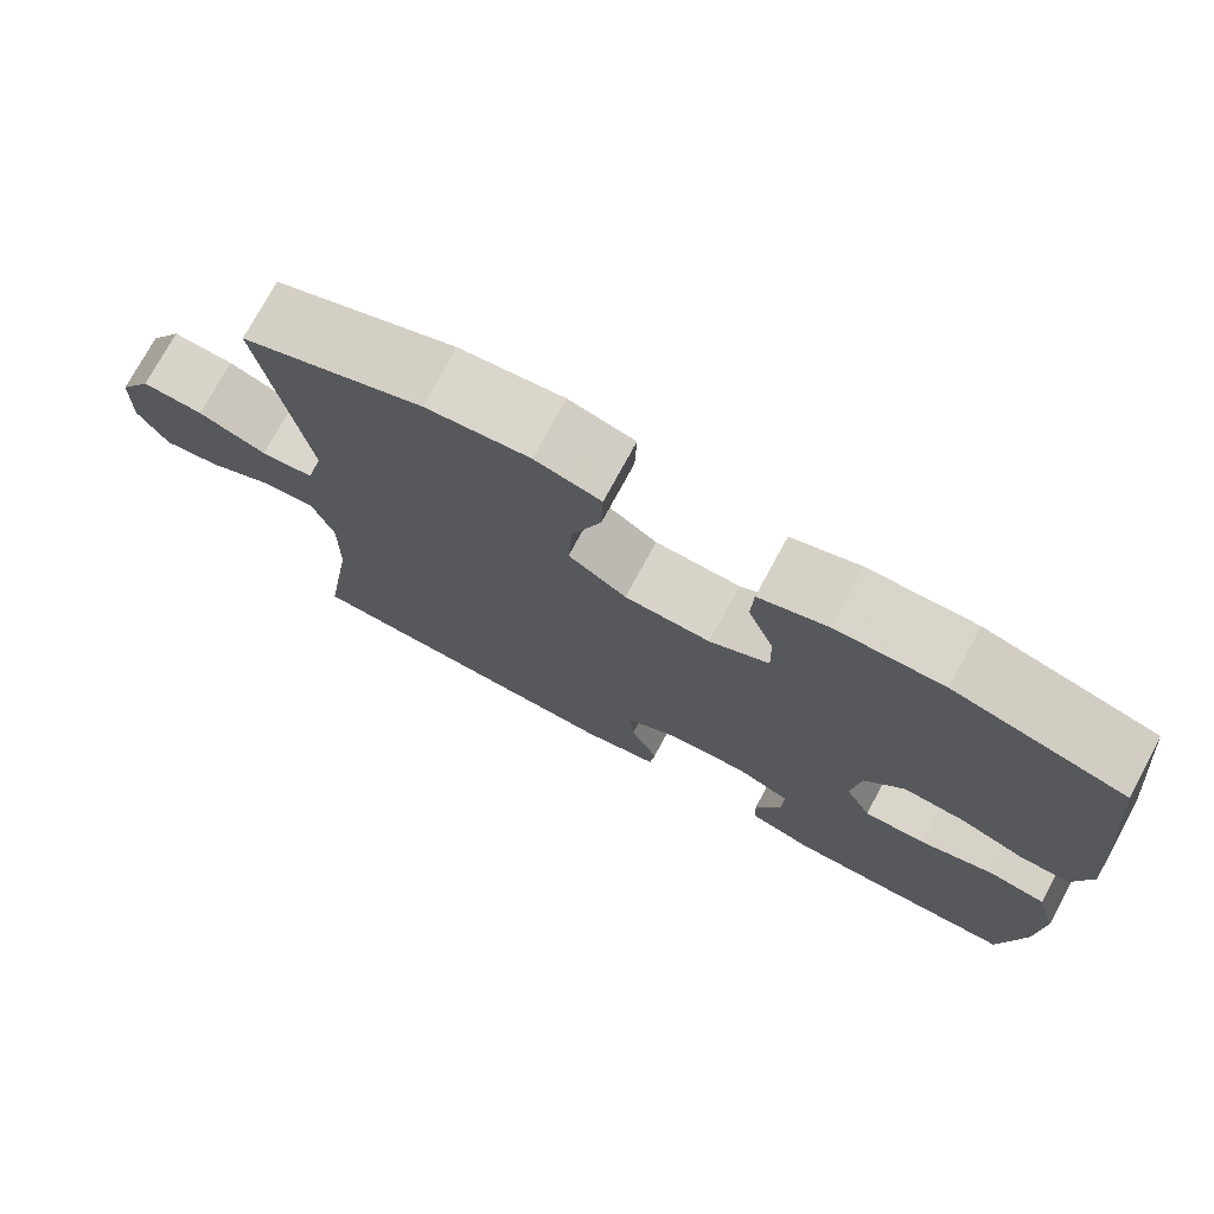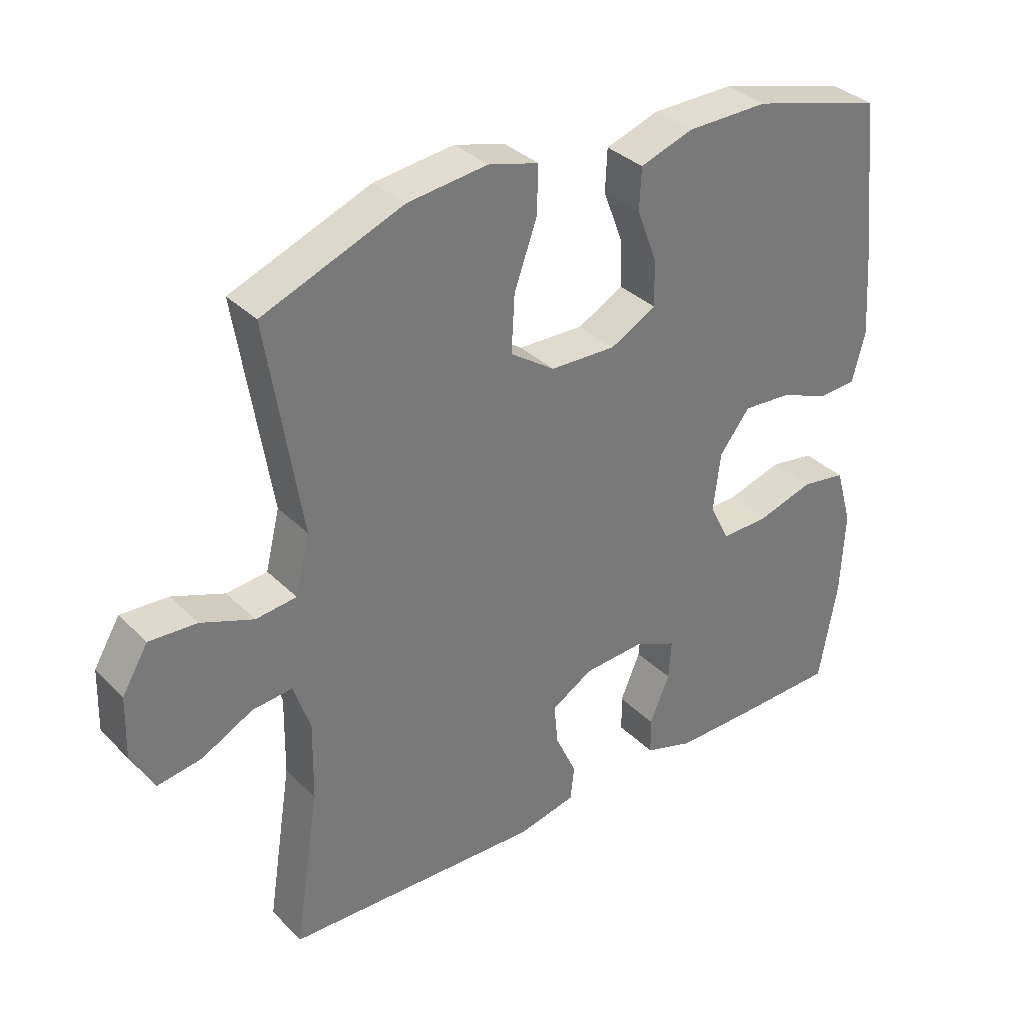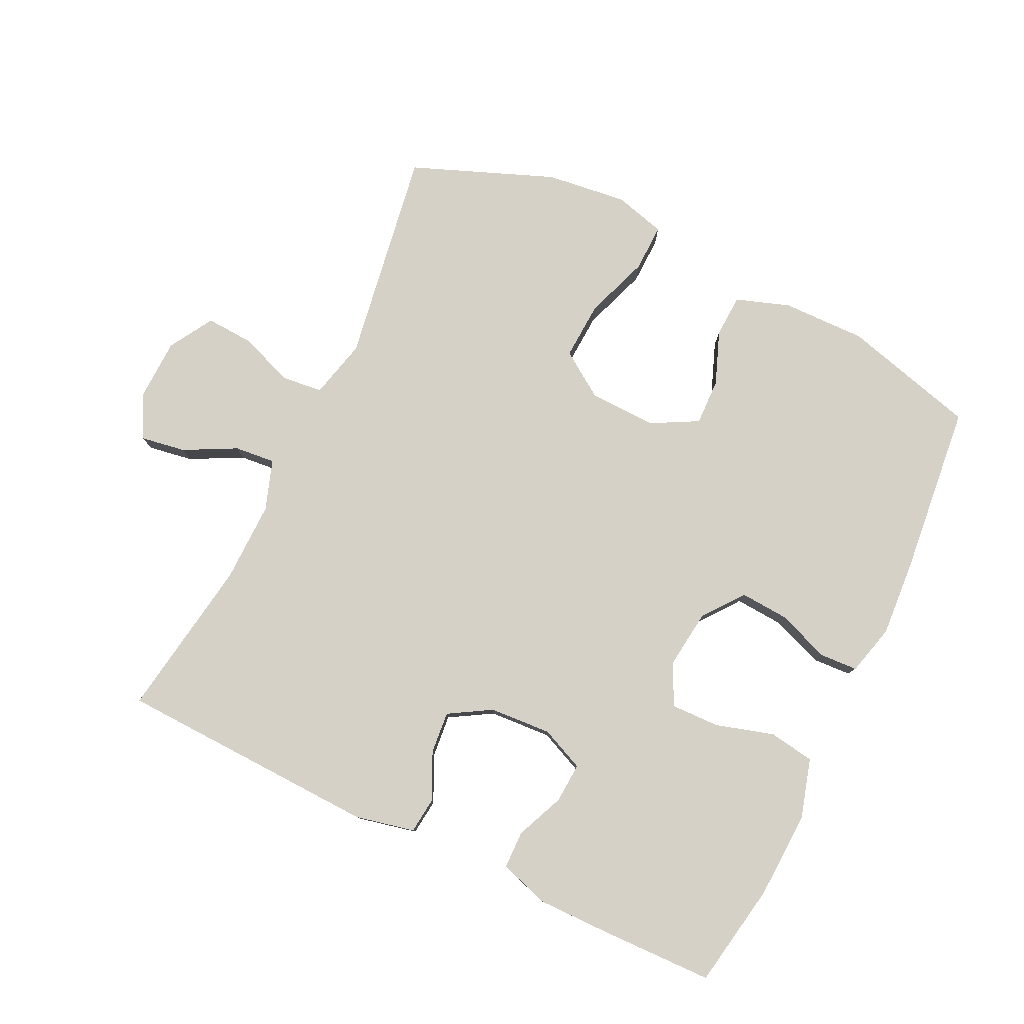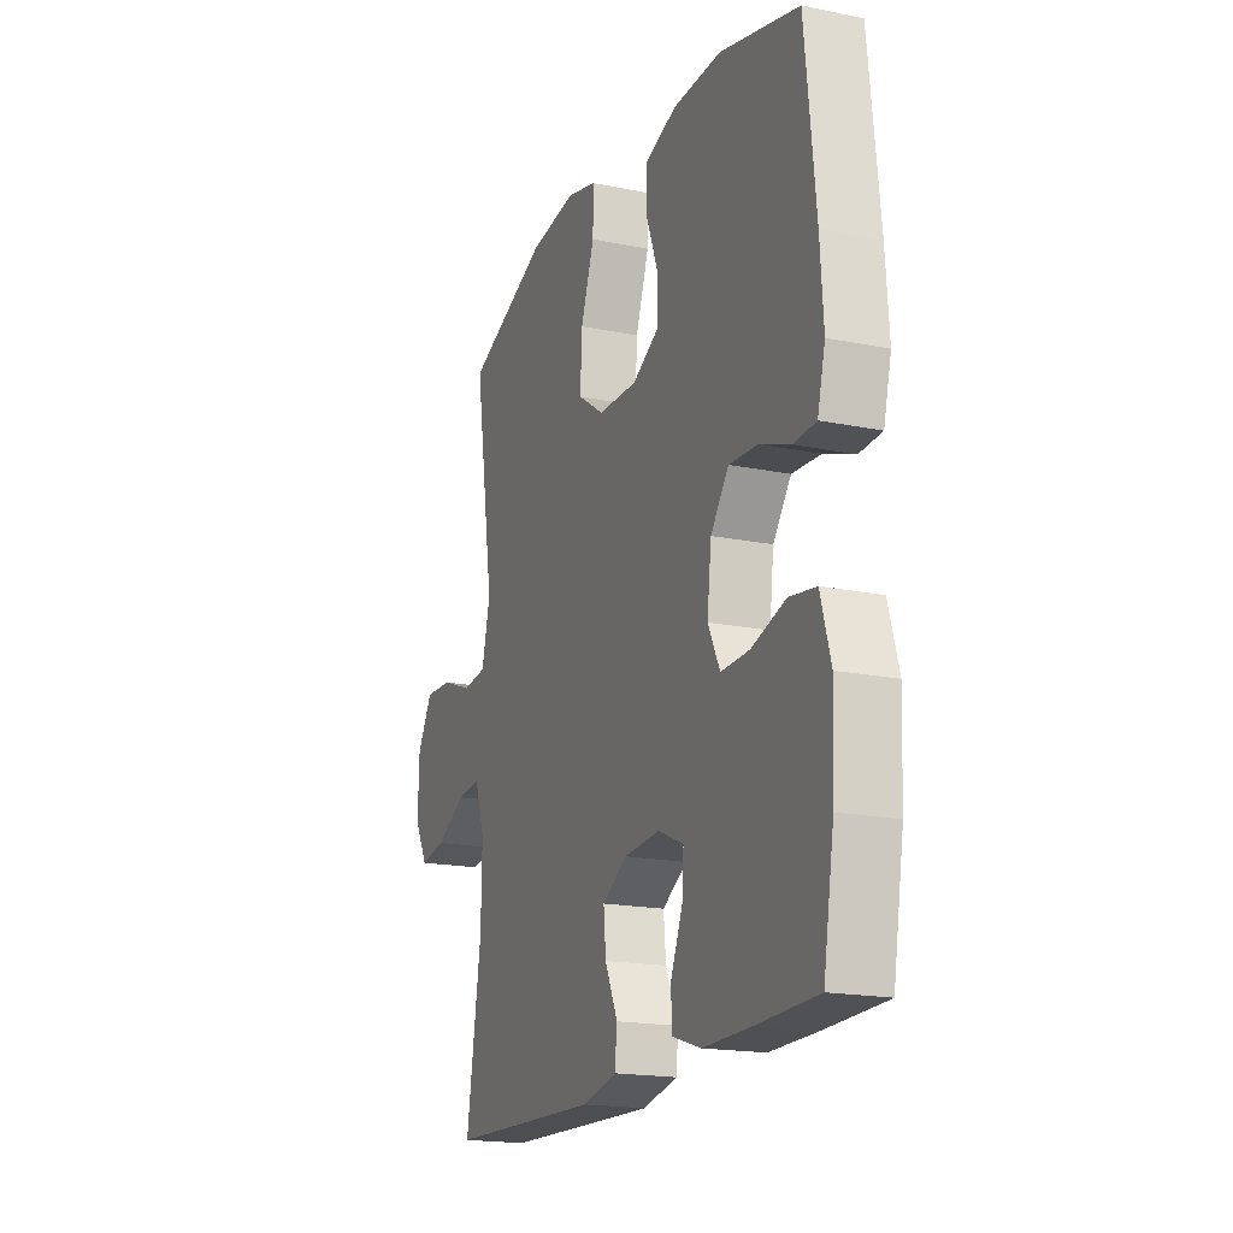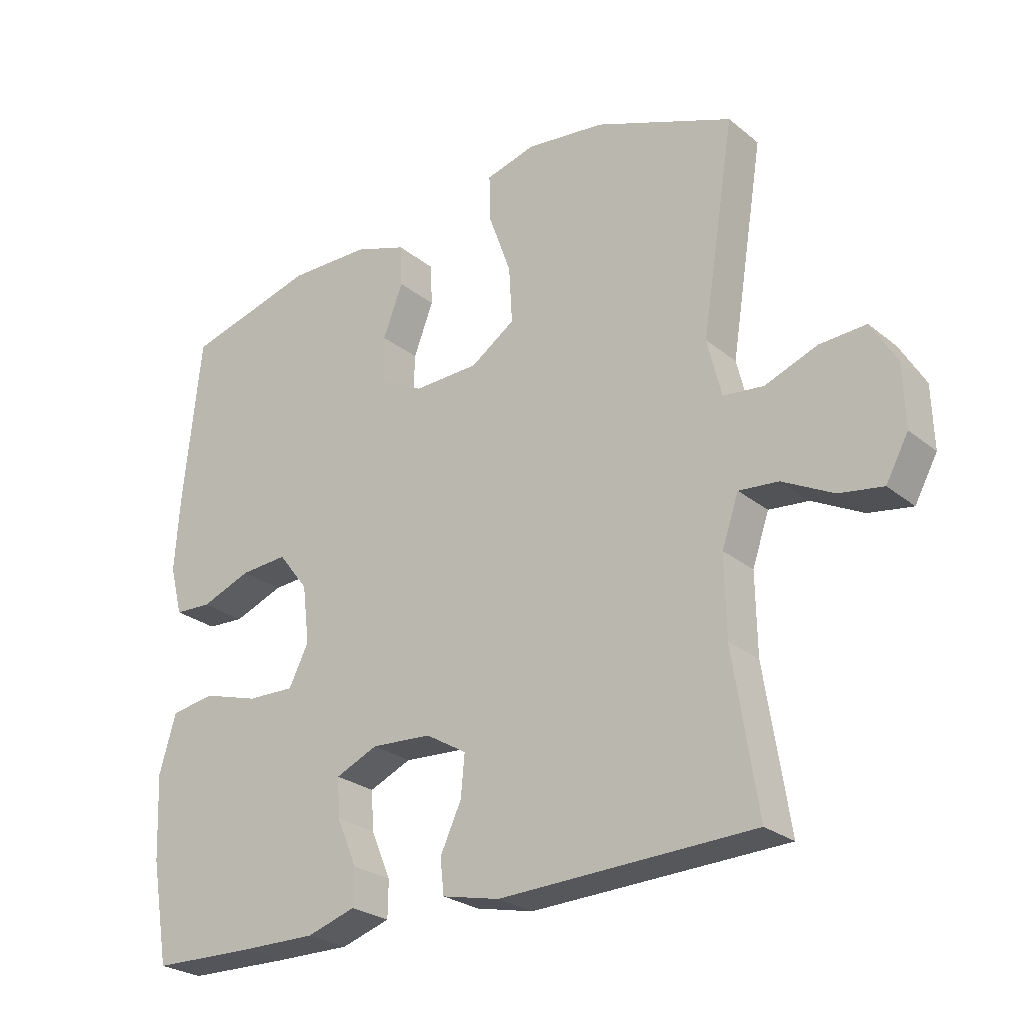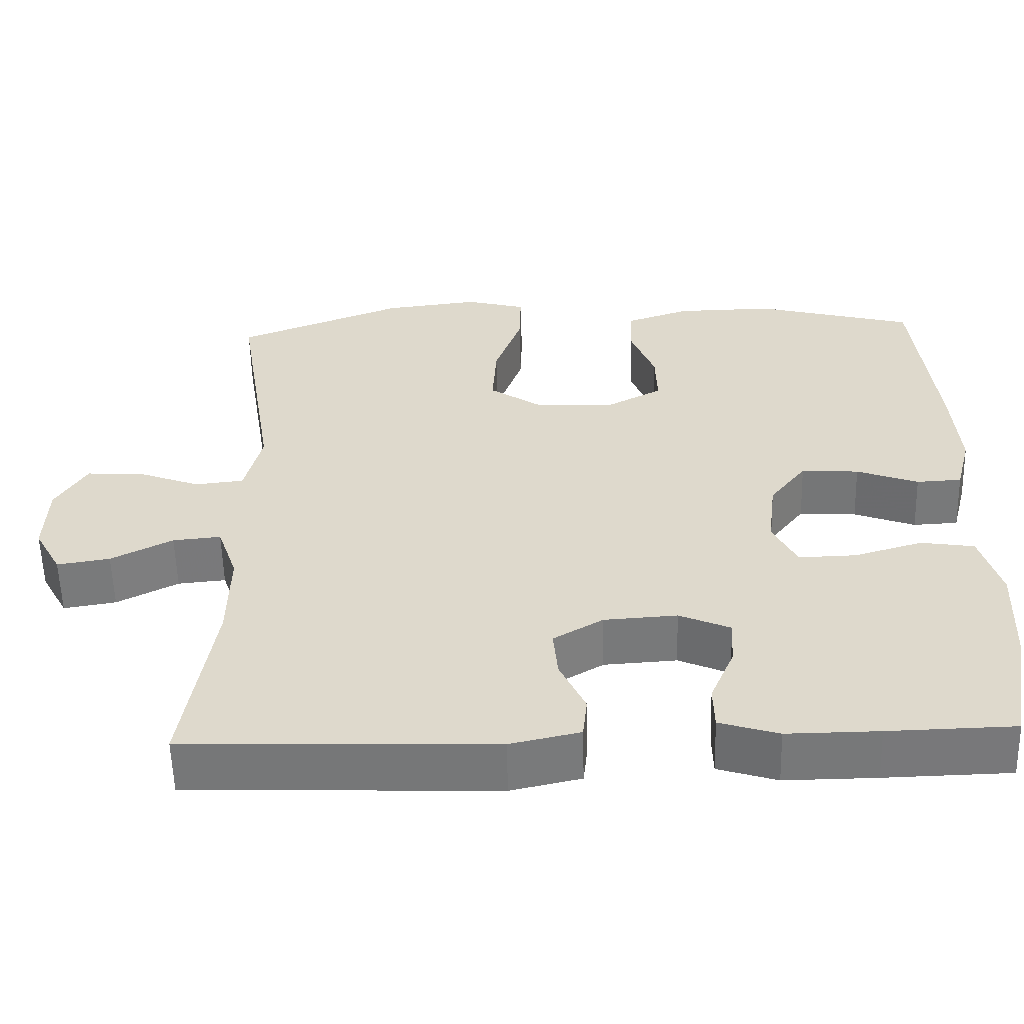
<metadata>
{"format":"obj","ext":"obj","renderer":"f3d","projection":"perspective","resolution":1024,"background":"white","views":[{"elev":75.0,"azim":-151.6,"up":"+Z"},{"elev":34.1,"azim":142.6,"up":"+Z"},{"elev":79.2,"azim":-154.3,"up":"+Y"},{"elev":-18.4,"azim":-111.4,"up":"+Z"},{"elev":-25.8,"azim":38.3,"up":"+Z"},{"elev":-57.3,"azim":-178.5,"up":"+Z"}]}
</metadata>
<code>
v -0.5 0.07 -0.5
v -0.528 0.07 -0.341
v -0.534 0.07 -0.209
v -0.508 0.07 -0.119
v -0.439 0.07 -0.108
v -0.351 0.07 -0.134
v -0.277 0.07 -0.136
v -0.246 0.07 -0.074
v -0.257 0.07 0.016
v -0.304 0.07 0.077
v -0.378 0.07 0.072
v -0.457 0.07 0.042
v -0.515 0.07 0.045
v -0.535 0.07 0.122
v -0.527 0.07 0.24
v -0.5 0.07 0.5
v -0.296 0.07 0.555
v -0.169 0.07 0.553
v -0.087 0.07 0.525
v -0.084 0.07 0.46
v -0.115 0.07 0.379
v -0.117 0.07 0.308
v -0.046 0.07 0.27
v 0.056 0.07 0.273
v 0.125 0.07 0.32
v 0.12 0.07 0.408
v 0.085 0.07 0.506
v 0.083 0.07 0.579
v 0.161 0.07 0.6
v 0.284 0.07 0.585
v 0.5 0.07 0.5
v 0.448 0.07 0.174
v 0.47 0.07 0.084
v 0.533 0.07 0.077
v 0.614 0.07 0.108
v 0.687 0.07 0.112
v 0.727 0.07 0.045
v 0.73 0.07 -0.051
v 0.695 0.07 -0.115
v 0.627 0.07 -0.104
v 0.548 0.07 -0.063
v 0.486 0.07 -0.057
v 0.46 0.07 -0.133
v 0.462 0.07 -0.256
v 0.5 0.07 -0.5
v 0.103 0.07 -0.514
v 0.013 0.07 -0.494
v 0.007 0.07 -0.44
v 0.04 0.07 -0.369
v 0.046 0.07 -0.305
v -0.018 0.07 -0.267
v -0.112 0.07 -0.261
v -0.178 0.07 -0.29
v -0.174 0.07 -0.351
v -0.143 0.07 -0.424
v -0.144 0.07 -0.481
v -0.22 0.07 -0.505
v -0.338 0.07 -0.504
v -0.5 0 -0.5
v -0.528 0 -0.341
v -0.534 0 -0.209
v -0.508 0 -0.119
v -0.439 0 -0.108
v -0.351 0 -0.134
v -0.277 0 -0.136
v -0.246 0 -0.074
v -0.257 0 0.016
v -0.304 0 0.077
v -0.378 0 0.072
v -0.457 0 0.042
v -0.515 0 0.045
v -0.535 0 0.122
v -0.527 0 0.24
v -0.5 0 0.5
v -0.296 0 0.555
v -0.169 0 0.553
v -0.087 0 0.525
v -0.084 0 0.46
v -0.115 0 0.379
v -0.117 0 0.308
v -0.046 0 0.27
v 0.056 0 0.273
v 0.125 0 0.32
v 0.12 0 0.408
v 0.085 0 0.506
v 0.083 0 0.579
v 0.161 0 0.6
v 0.284 0 0.585
v 0.5 0 0.5
v 0.448 0 0.174
v 0.47 0 0.084
v 0.533 0 0.077
v 0.614 0 0.108
v 0.687 0 0.112
v 0.727 0 0.045
v 0.73 0 -0.051
v 0.695 0 -0.115
v 0.627 0 -0.104
v 0.548 0 -0.063
v 0.486 0 -0.057
v 0.46 0 -0.133
v 0.462 0 -0.256
v 0.5 0 -0.5
v 0.103 0 -0.514
v 0.013 0 -0.494
v 0.007 0 -0.44
v 0.04 0 -0.369
v 0.046 0 -0.305
v -0.018 0 -0.267
v -0.112 0 -0.261
v -0.178 0 -0.29
v -0.174 0 -0.351
v -0.143 0 -0.424
v -0.144 0 -0.481
v -0.22 0 -0.505
v -0.338 0 -0.504
f 4 5 6
f 3 4 6
f 2 3 6
f 1 2 6
f 58 1 6
f 57 58 6
f 56 57 6
f 55 56 6
f 54 55 6
f 53 54 6 7
f 52 53 7 8
f 51 52 8 9
f 50 51 9 10
f 47 48 49
f 46 47 49
f 45 46 49
f 44 45 49
f 43 44 49 50
f 42 43 50 10
f 39 40 41
f 38 39 41
f 37 38 41
f 36 37 41
f 35 36 41
f 34 35 41
f 41 42 10
f 34 41 10
f 33 34 10
f 30 31 32
f 29 30 32
f 28 29 32
f 27 28 32
f 26 27 32
f 25 26 32 33
f 24 25 33
f 23 24 33 10
f 19 20 21
f 18 19 21
f 17 18 21
f 16 17 21
f 15 16 21
f 14 15 21
f 13 14 21
f 12 13 21
f 11 12 21
f 11 21 22
f 10 11 22 23
f 64 63 62
f 64 62 61
f 64 61 60
f 64 60 59
f 64 59 116
f 64 116 115
f 64 115 114
f 64 114 113
f 64 113 112
f 65 64 112 111
f 66 65 111 110
f 67 66 110 109
f 68 67 109 108
f 107 106 105
f 107 105 104
f 107 104 103
f 107 103 102
f 108 107 102 101
f 68 108 101 100
f 99 98 97
f 99 97 96
f 99 96 95
f 99 95 94
f 99 94 93
f 99 93 92
f 68 100 99
f 68 99 92
f 68 92 91
f 90 89 88
f 90 88 87
f 90 87 86
f 90 86 85
f 90 85 84
f 91 90 84 83
f 91 83 82
f 68 91 82 81
f 79 78 77
f 79 77 76
f 79 76 75
f 79 75 74
f 79 74 73
f 79 73 72
f 79 72 71
f 79 71 70
f 79 70 69
f 80 79 69
f 81 80 69 68
f 1 59 60 2
f 2 60 61 3
f 3 61 62 4
f 4 62 63 5
f 5 63 64 6
f 6 64 65 7
f 7 65 66 8
f 8 66 67 9
f 9 67 68 10
f 10 68 69 11
f 11 69 70 12
f 12 70 71 13
f 13 71 72 14
f 14 72 73 15
f 15 73 74 16
f 16 74 75 17
f 17 75 76 18
f 18 76 77 19
f 19 77 78 20
f 20 78 79 21
f 21 79 80 22
f 22 80 81 23
f 23 81 82 24
f 24 82 83 25
f 25 83 84 26
f 26 84 85 27
f 27 85 86 28
f 28 86 87 29
f 29 87 88 30
f 30 88 89 31
f 31 89 90 32
f 32 90 91 33
f 33 91 92 34
f 34 92 93 35
f 35 93 94 36
f 36 94 95 37
f 37 95 96 38
f 38 96 97 39
f 39 97 98 40
f 40 98 99 41
f 41 99 100 42
f 42 100 101 43
f 43 101 102 44
f 44 102 103 45
f 45 103 104 46
f 46 104 105 47
f 47 105 106 48
f 48 106 107 49
f 49 107 108 50
f 50 108 109 51
f 51 109 110 52
f 52 110 111 53
f 53 111 112 54
f 54 112 113 55
f 55 113 114 56
f 56 114 115 57
f 57 115 116 58
f 58 116 59 1

</code>
